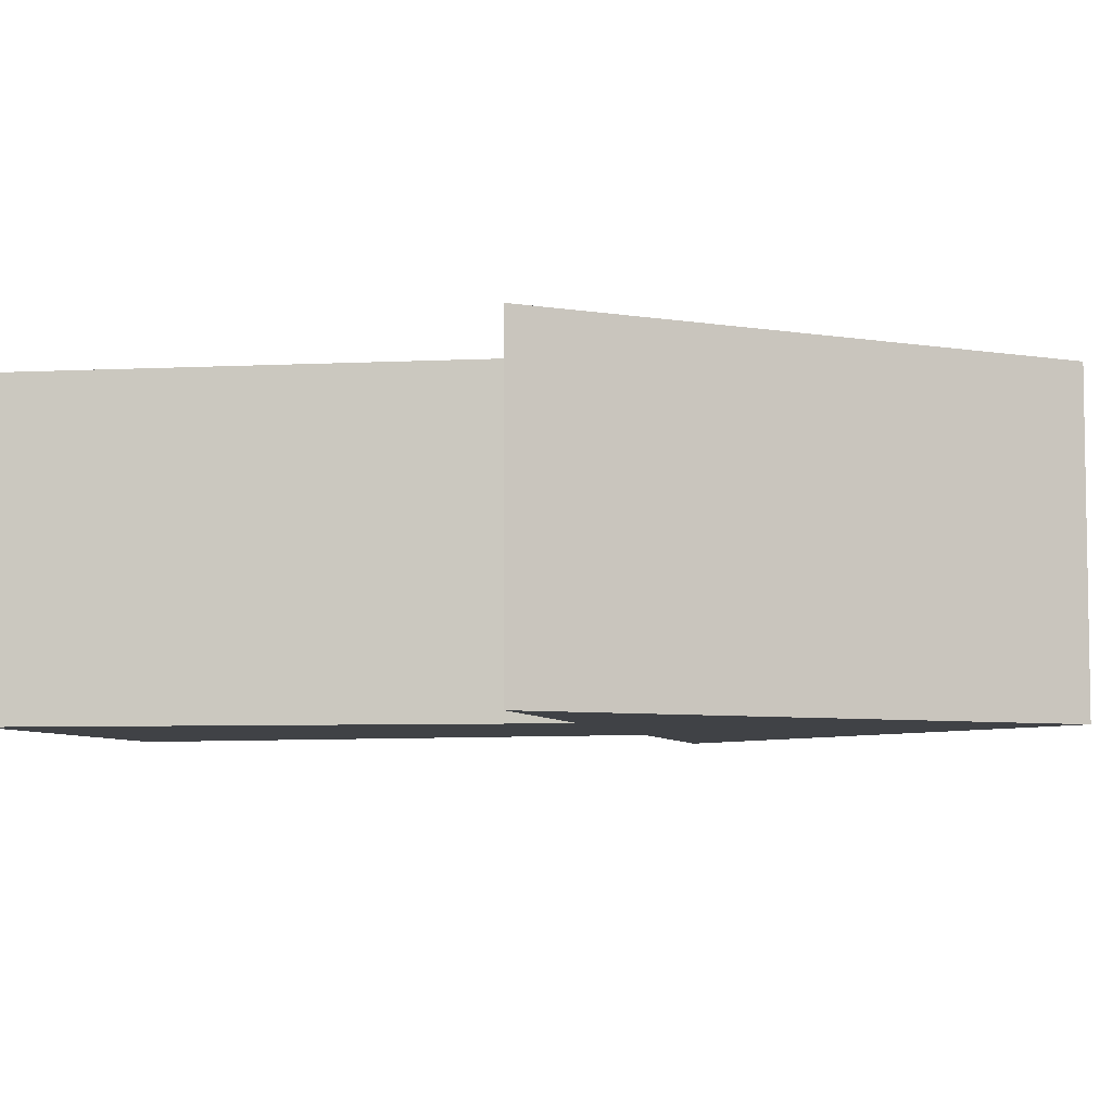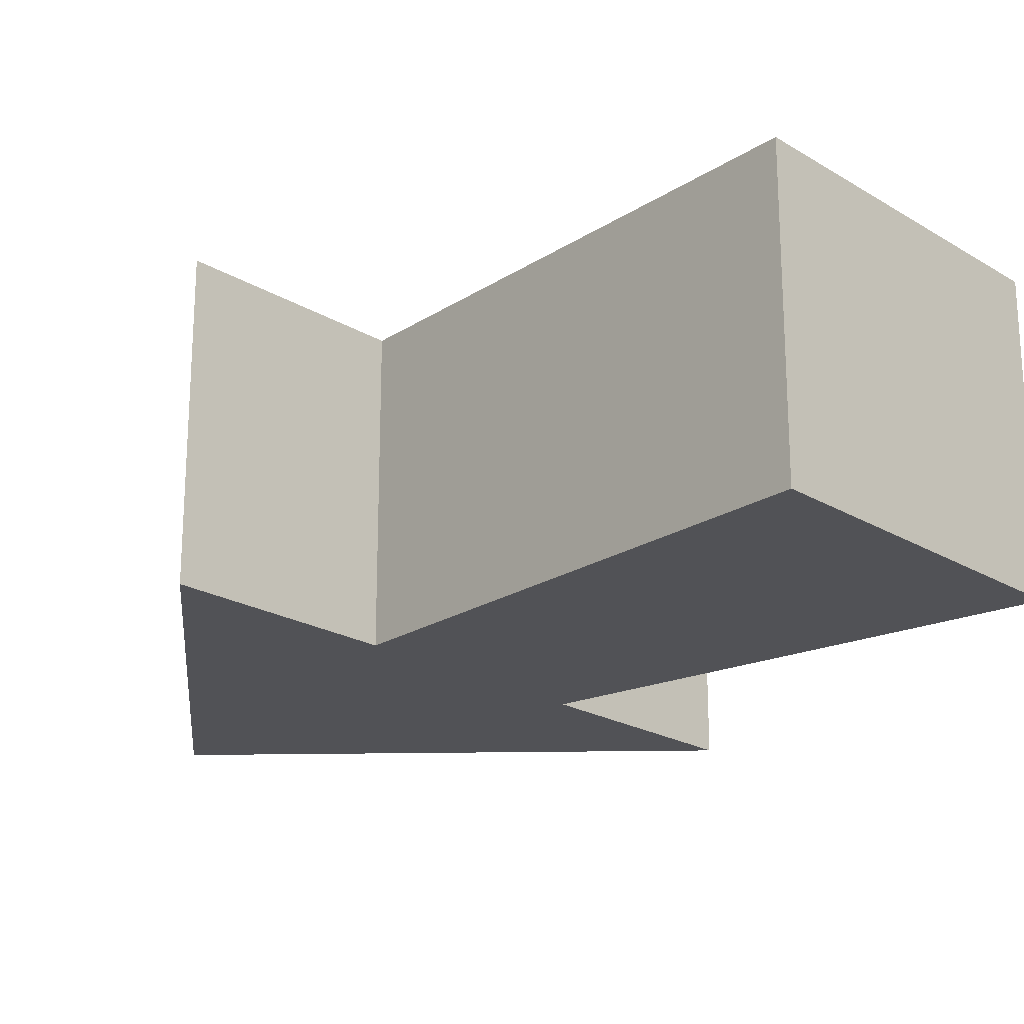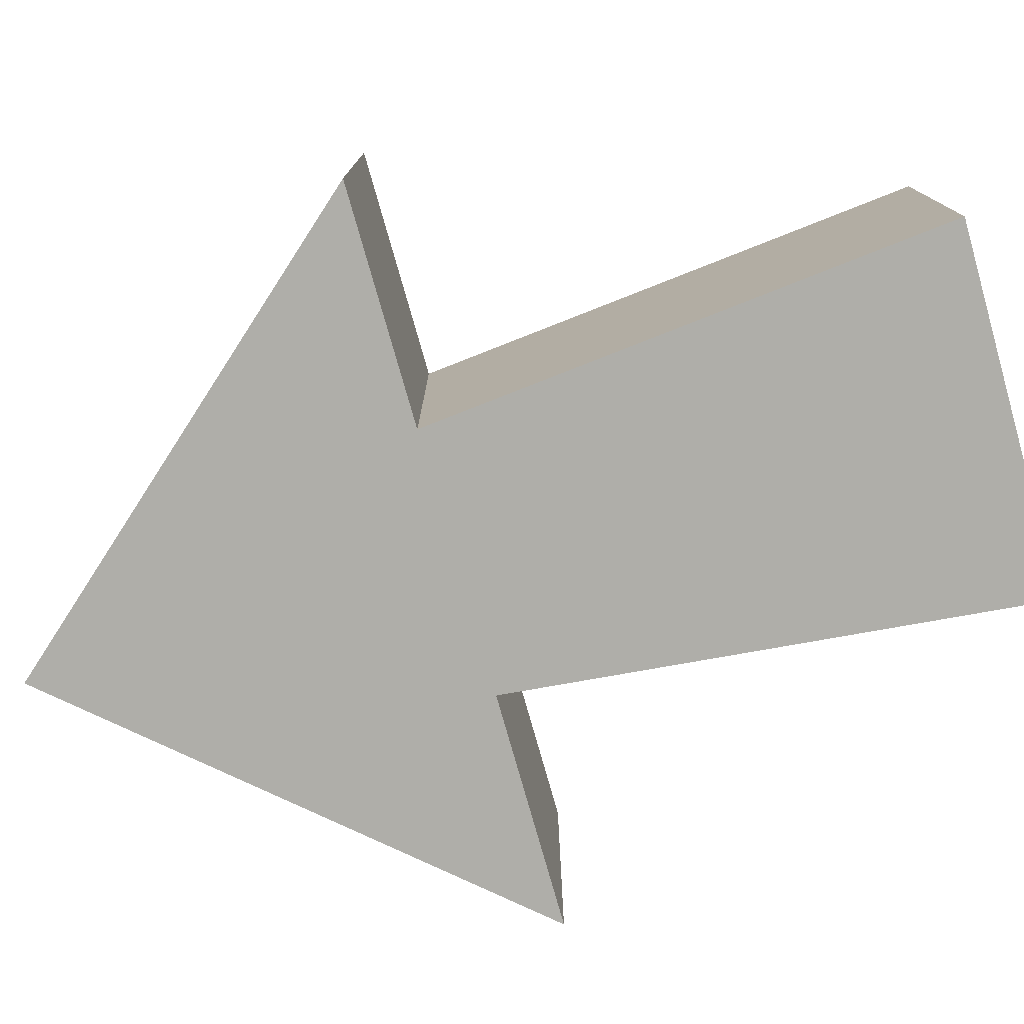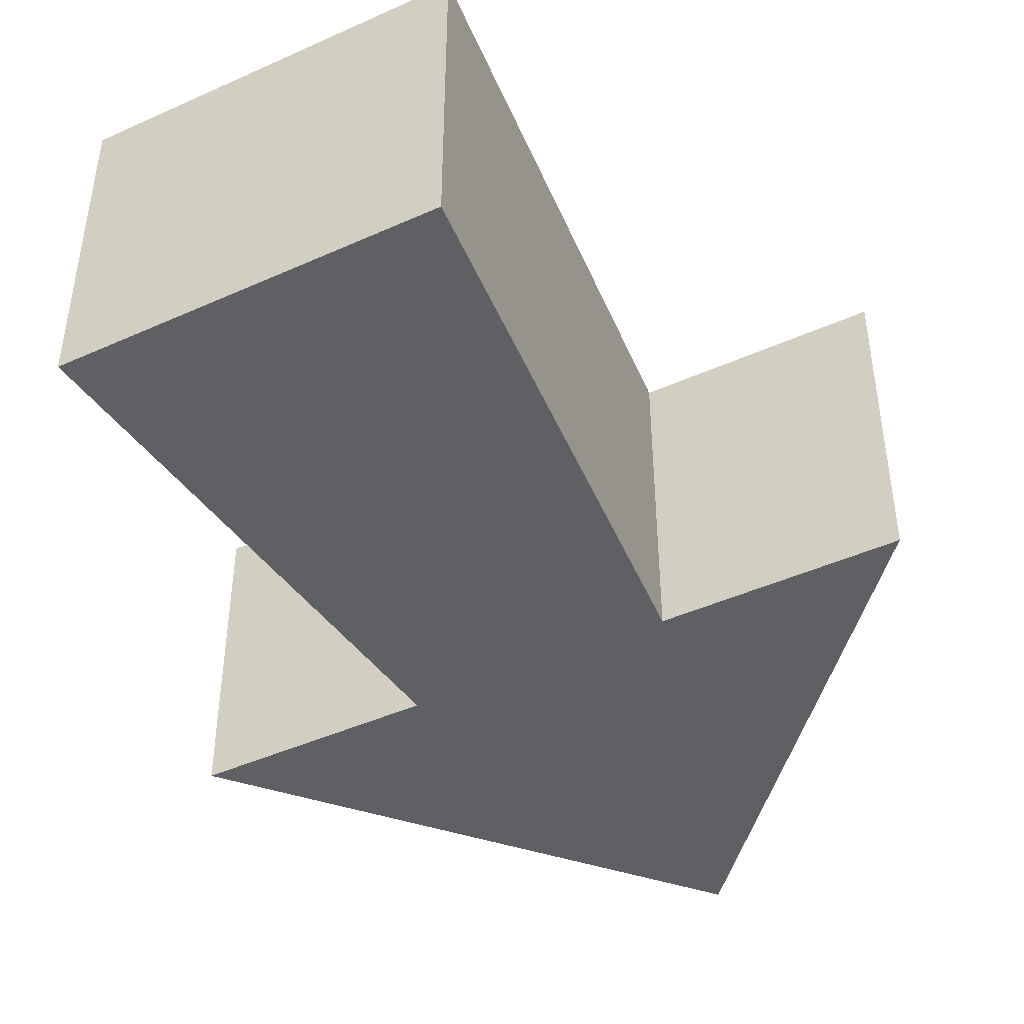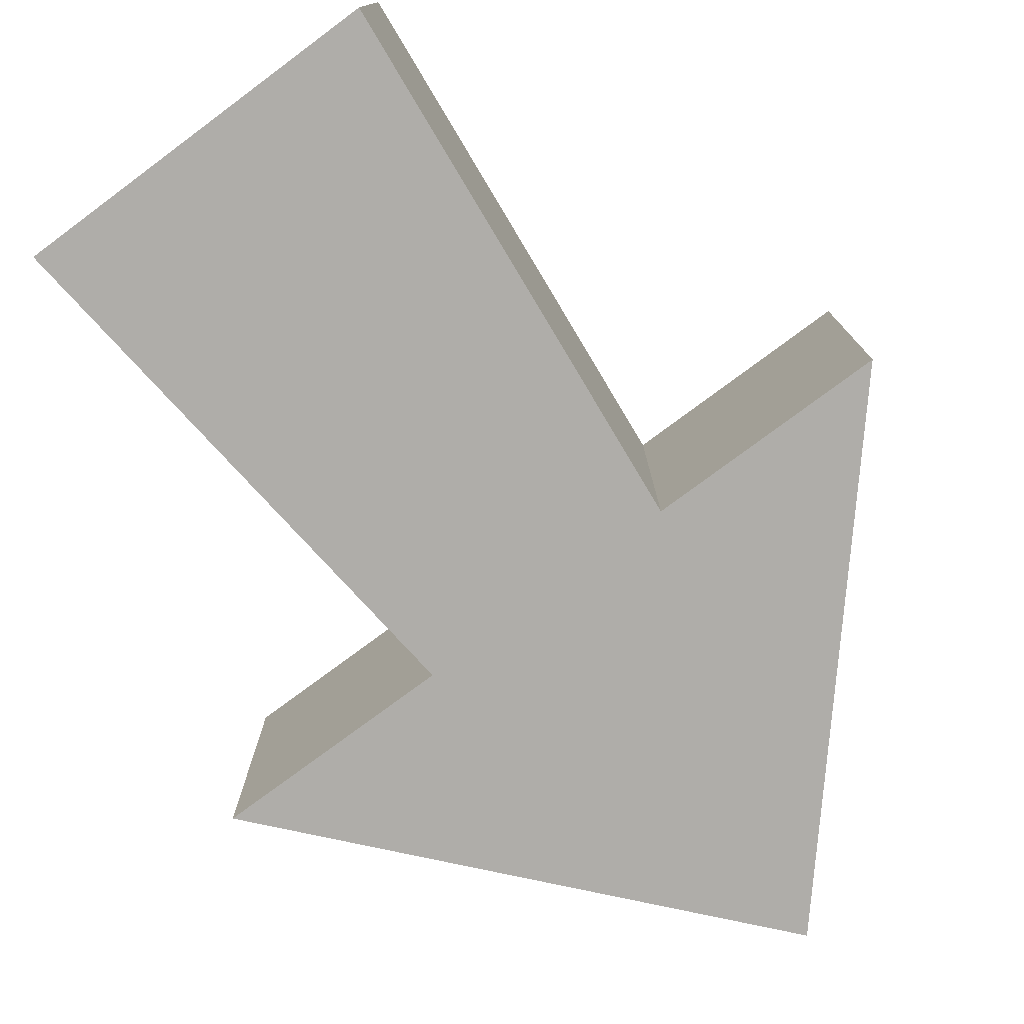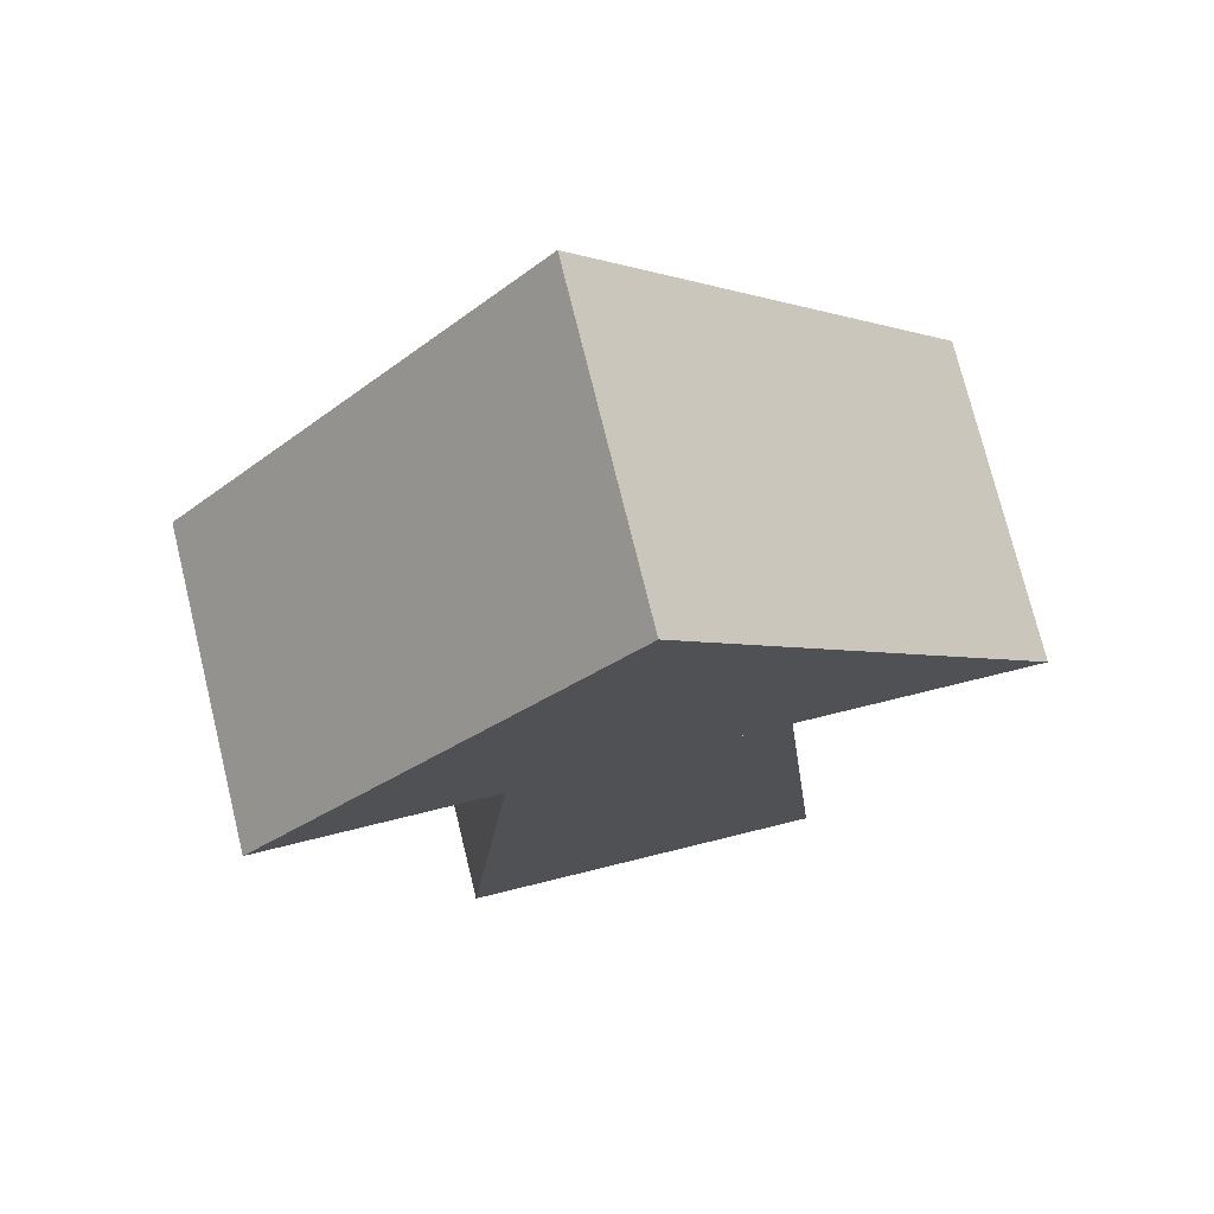
<metadata>
{"format":"obj","ext":"obj","renderer":"f3d","projection":"perspective","resolution":1024,"background":"white","views":[{"elev":-6.1,"azim":-75.7,"up":"+Y"},{"elev":-21.2,"azim":133.1,"up":"+Y"},{"elev":-77.5,"azim":105.8,"up":"+Y"},{"elev":-44.6,"azim":-152.4,"up":"+Y"},{"elev":-77.3,"azim":-143.4,"up":"+Y"},{"elev":74.8,"azim":166.2,"up":"+Z"}]}
</metadata>
<code>
g ArrowMesh_Inside
v 0 0.15 0.45
v 0.35 0.15 0.05
v 0 0.15 0.45
v -0.35 0.15 0.05
v 0 -0.15 0.45
v -0.35 -0.15 0.05
v 0 -0.15 0.45
v 0.35 -0.15 0.05
v 0.35 -0.15 0.05
v 0.35 0.15 0.05
v -0.35 -0.15 0.05
v -0.35 0.15 0.05
v 0 -0.15 0.45
v 0 0.15 0.45
v 0.35 -0.15 0.05
v 0.35 0.15 0.05
v -0.35 -0.15 0.05
v -0.35 0.15 0.05
v 0 -0.15 0.45
v 0 0.15 0.45
v 0.175 0.15 -0.45
v 0.125 0.15 0.05
v -0.175 0.15 -0.45
v -0.125 0.15 0.05
v -0.175 -0.15 -0.45
v -0.125 -0.15 0.05
v 0.175 -0.15 -0.45
v 0.125 -0.15 0.05
v 0.175 -0.15 -0.45
v 0.175 0.15 -0.45
v -0.175 -0.15 -0.45
v -0.175 0.15 -0.45
v 0.125 -0.15 0.05
v 0.125 0.15 0.05
v 0.175 -0.15 -0.45
v 0.175 0.15 -0.45
v -0.175 -0.15 -0.45
v -0.175 0.15 -0.45
v -0.125 -0.15 0.05
v -0.125 0.15 0.05
g ArrowMesh_Inside_0
f 1 2 4
f 5 6 8
f 12 10 9
f 9 11 12
f 16 14 13
f 13 15 16
f 20 18 17
f 17 19 20
f 24 22 21
f 21 23 24
f 28 26 25
f 25 27 28
f 32 30 29
f 29 31 32
f 36 34 33
f 33 35 36
f 40 38 37
f 37 39 40

</code>
